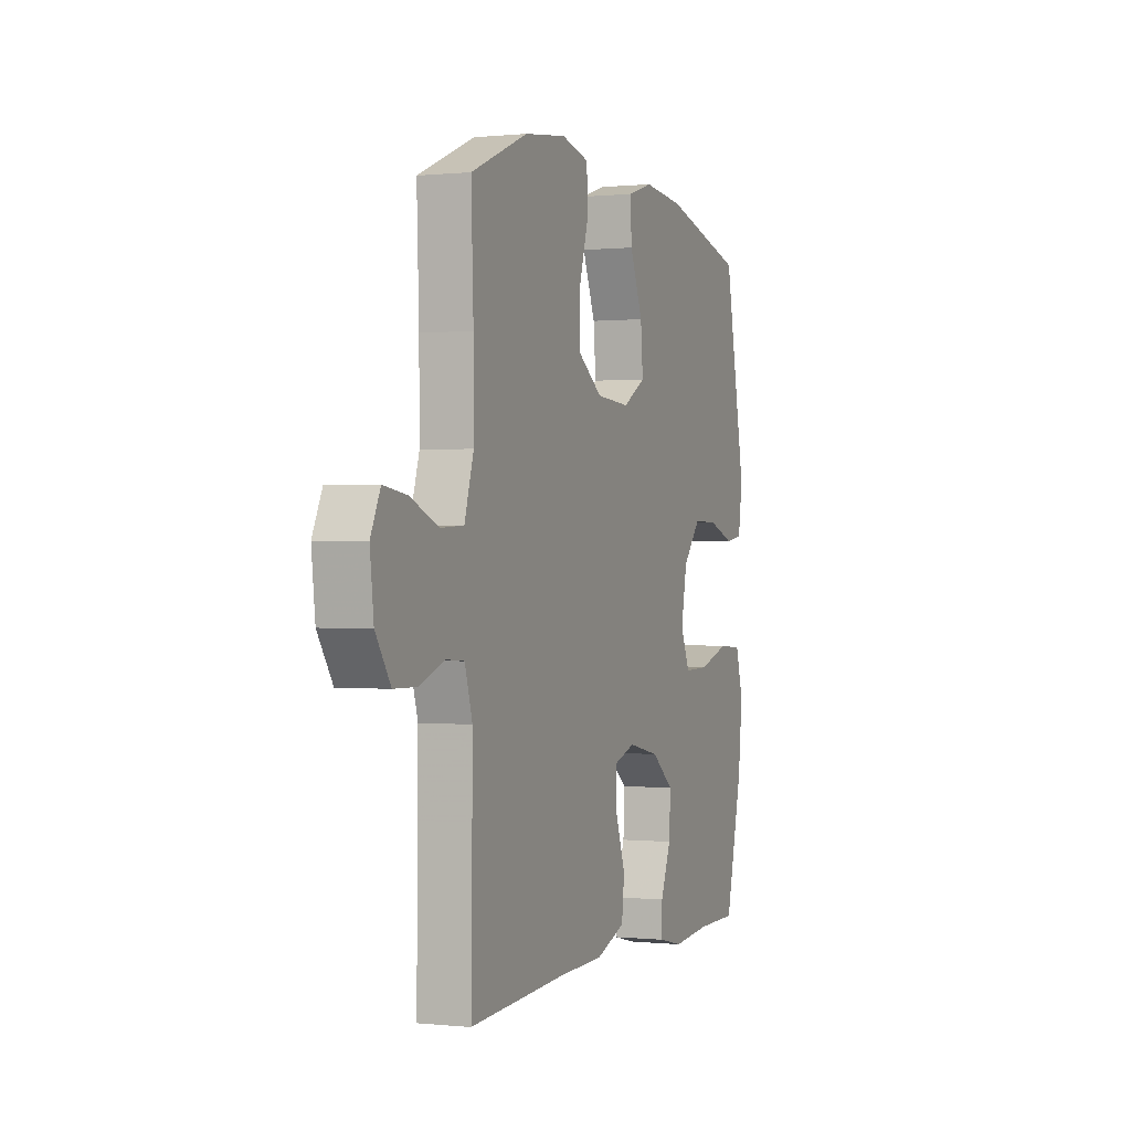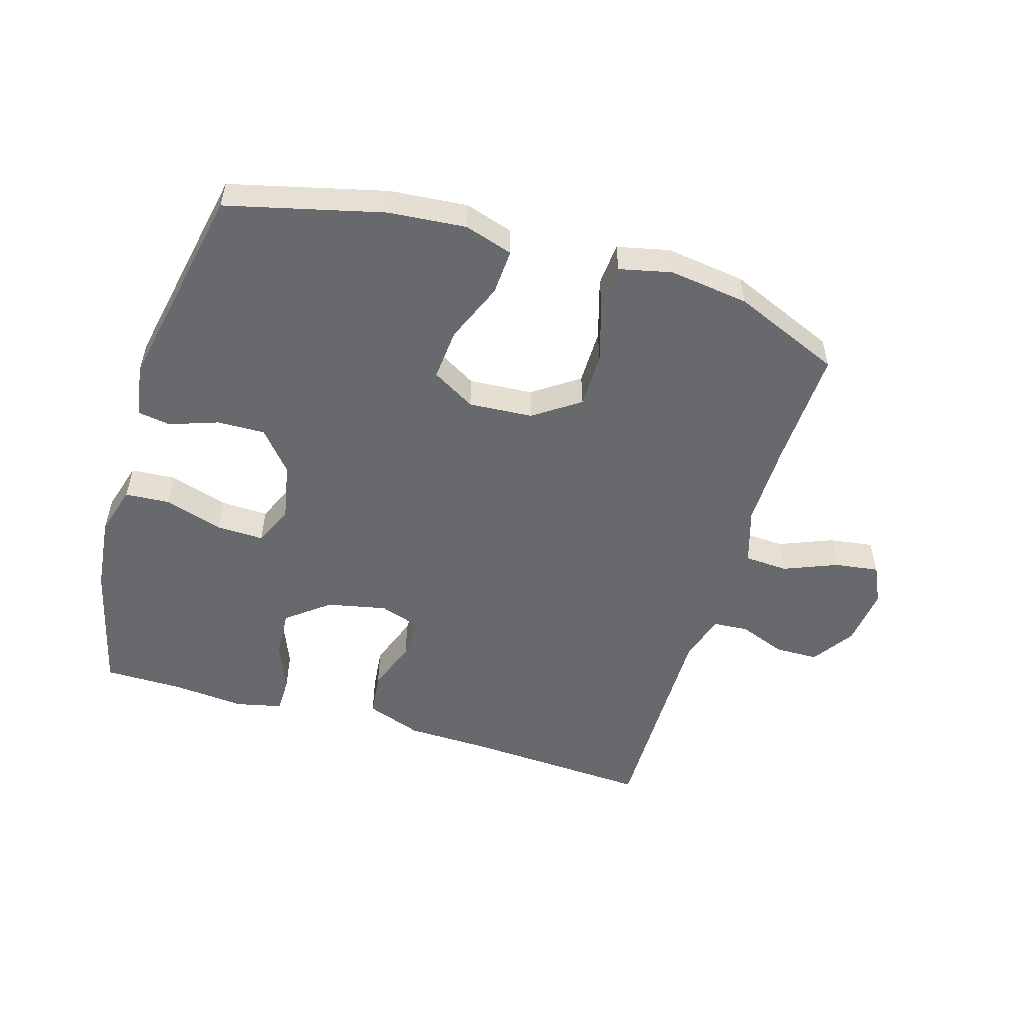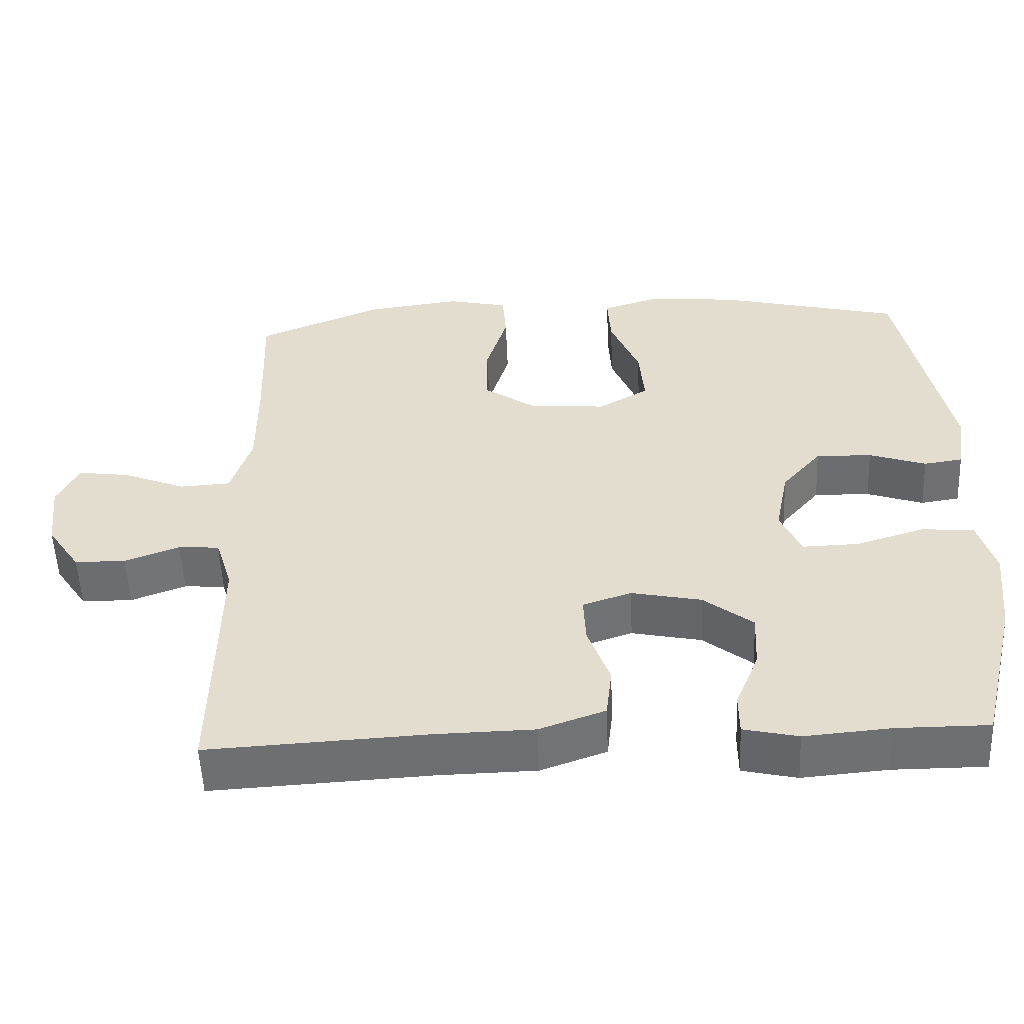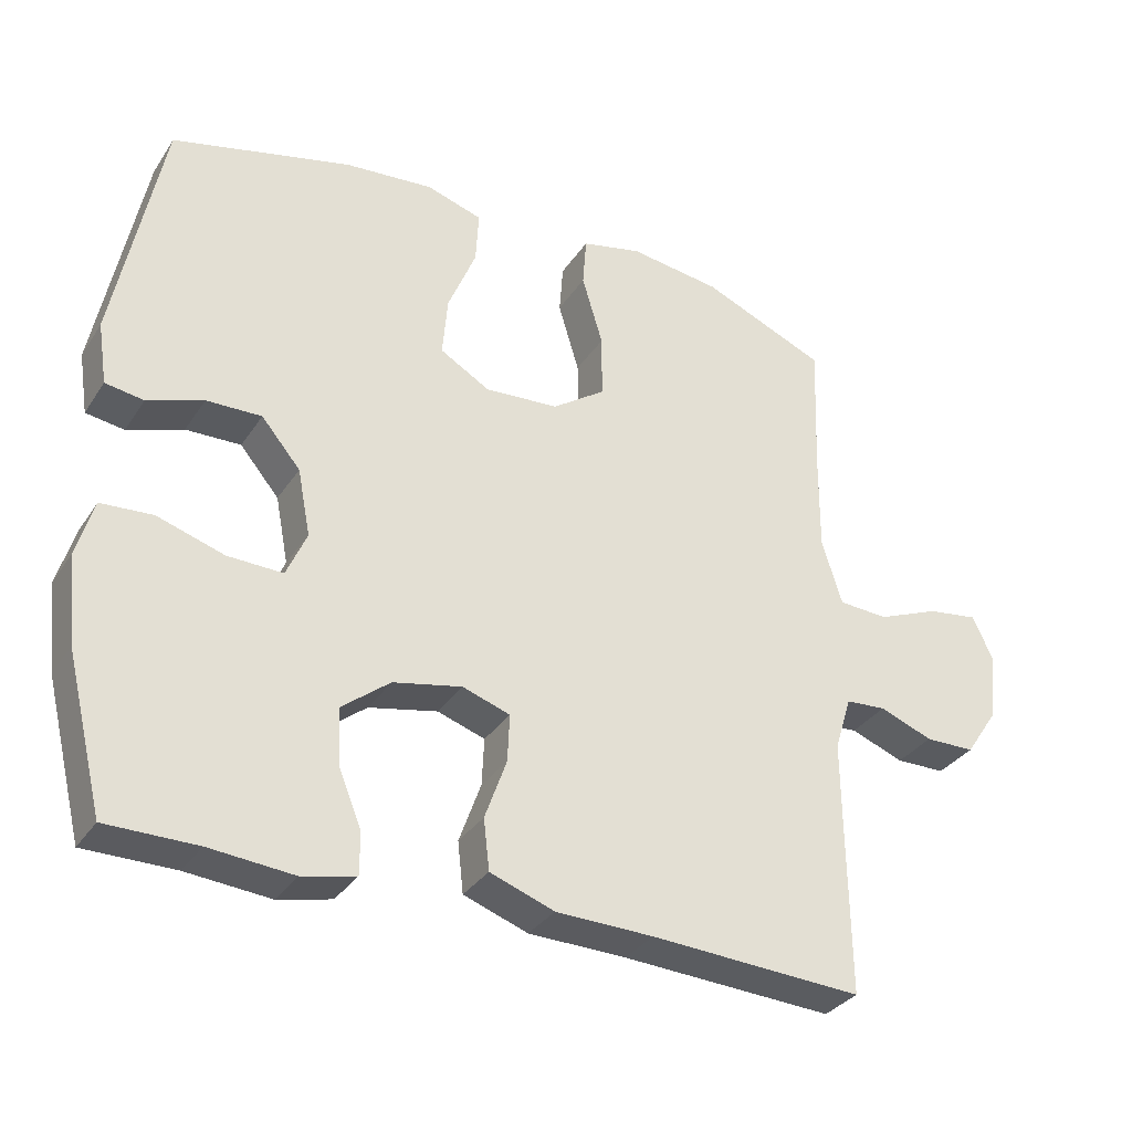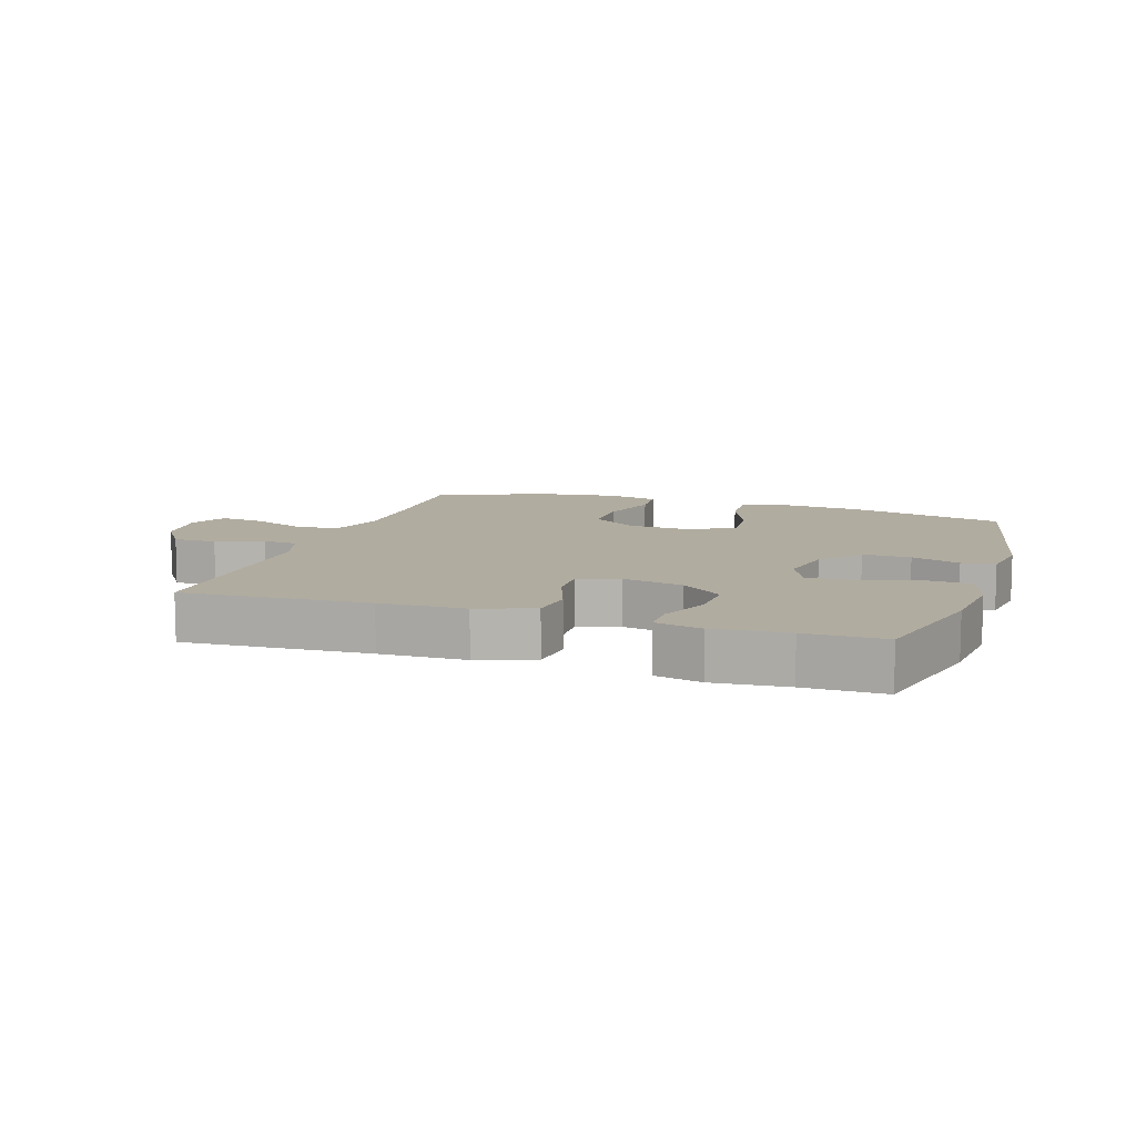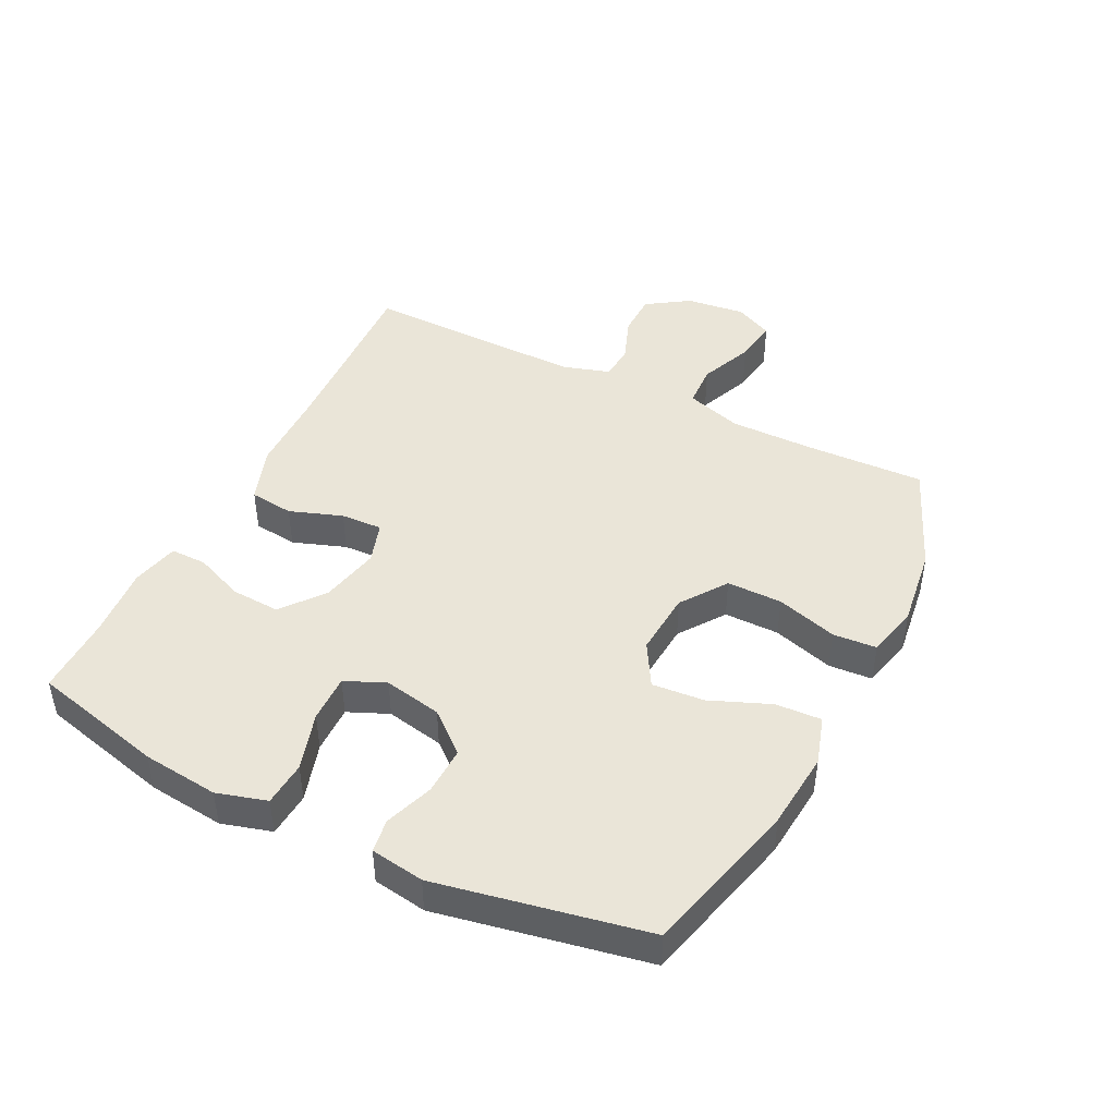
<metadata>
{"format":"obj","ext":"obj","renderer":"f3d","projection":"perspective","resolution":1024,"background":"white","views":[{"elev":0.1,"azim":111.2,"up":"+Z"},{"elev":-52.7,"azim":-16.8,"up":"+Y"},{"elev":-54.2,"azim":-177.6,"up":"+Z"},{"elev":-32.8,"azim":-28.3,"up":"+Z"},{"elev":10.1,"azim":-161.8,"up":"+Y"},{"elev":44.8,"azim":-63.3,"up":"+Y"}]}
</metadata>
<code>
v -0.5 0.07 0.5
v -0.252 0.07 0.562
v -0.129 0.07 0.573
v -0.052 0.07 0.549
v -0.056 0.07 0.476
v -0.095 0.07 0.381
v -0.102 0.07 0.298
v -0.033 0.07 0.258
v 0.069 0.07 0.265
v 0.142 0.07 0.316
v 0.142 0.07 0.404
v 0.113 0.07 0.501
v 0.118 0.07 0.57
v 0.201 0.07 0.589
v 0.328 0.07 0.572
v 0.5 0.07 0.5
v 0.493 0.07 0.315
v 0.492 0.07 0.177
v 0.52 0.07 0.087
v 0.589 0.07 0.083
v 0.675 0.07 0.118
v 0.745 0.07 0.128
v 0.774 0.07 0.067
v 0.763 0.07 -0.027
v 0.718 0.07 -0.094
v 0.649 0.07 -0.095
v 0.575 0.07 -0.067
v 0.519 0.07 -0.071
v 0.496 0.07 -0.146
v 0.497 0.07 -0.261
v 0.5 0.07 -0.5
v 0.206 0.07 -0.484
v 0.071 0.07 -0.481
v -0.018 0.07 -0.449
v -0.026 0.07 -0.379
v 0.004 0.07 -0.295
v 0.007 0.07 -0.229
v -0.059 0.07 -0.207
v -0.154 0.07 -0.227
v -0.221 0.07 -0.28
v -0.217 0.07 -0.357
v -0.185 0.07 -0.436
v -0.185 0.07 -0.493
v -0.259 0.07 -0.51
v -0.375 0.07 -0.5
v -0.5 0.07 -0.5
v -0.552 0.07 -0.289
v -0.565 0.07 -0.168
v -0.542 0.07 -0.089
v -0.471 0.07 -0.084
v -0.378 0.07 -0.113
v -0.302 0.07 -0.115
v -0.274 0.07 -0.051
v -0.292 0.07 0.041
v -0.346 0.07 0.105
v -0.422 0.07 0.103
v -0.499 0.07 0.076
v -0.552 0.07 0.084
v -0.565 0.07 0.169
v -0.5 0 0.5
v -0.252 0 0.562
v -0.129 0 0.573
v -0.052 0 0.549
v -0.056 0 0.476
v -0.095 0 0.381
v -0.102 0 0.298
v -0.033 0 0.258
v 0.069 0 0.265
v 0.142 0 0.316
v 0.142 0 0.404
v 0.113 0 0.501
v 0.118 0 0.57
v 0.201 0 0.589
v 0.328 0 0.572
v 0.5 0 0.5
v 0.493 0 0.315
v 0.492 0 0.177
v 0.52 0 0.087
v 0.589 0 0.083
v 0.675 0 0.118
v 0.745 0 0.128
v 0.774 0 0.067
v 0.763 0 -0.027
v 0.718 0 -0.094
v 0.649 0 -0.095
v 0.575 0 -0.067
v 0.519 0 -0.071
v 0.496 0 -0.146
v 0.497 0 -0.261
v 0.5 0 -0.5
v 0.206 0 -0.484
v 0.071 0 -0.481
v -0.018 0 -0.449
v -0.026 0 -0.379
v 0.004 0 -0.295
v 0.007 0 -0.229
v -0.059 0 -0.207
v -0.154 0 -0.227
v -0.221 0 -0.28
v -0.217 0 -0.357
v -0.185 0 -0.436
v -0.185 0 -0.493
v -0.259 0 -0.51
v -0.375 0 -0.5
v -0.5 0 -0.5
v -0.552 0 -0.289
v -0.565 0 -0.168
v -0.542 0 -0.089
v -0.471 0 -0.084
v -0.378 0 -0.113
v -0.302 0 -0.115
v -0.274 0 -0.051
v -0.292 0 0.041
v -0.346 0 0.105
v -0.422 0 0.103
v -0.499 0 0.076
v -0.552 0 0.084
v -0.565 0 0.169
f 56 57 58 59
f 55 56 59 1
f 54 55 1 2
f 53 54 2 3
f 48 49 50 51
f 48 51 52
f 45 46 47 48
f 45 48 52
f 44 45 52 53
f 41 42 43 44
f 40 41 44 53
f 33 34 35 36
f 32 33 36 37
f 30 31 32 37
f 29 30 37 38
f 24 25 26 27
f 24 27 28
f 23 24 28
f 20 21 22 23
f 19 20 23 28
f 18 19 28 29
f 14 15 16 17
f 14 17 18
f 11 12 13 14
f 10 11 14 18
f 9 10 18 29
f 3 4 5 6
f 3 6 7
f 39 40 53 3
f 8 9 29 38
f 7 8 38 39
f 3 7 39
f 118 117 116 115
f 60 118 115 114
f 61 60 114 113
f 62 61 113 112
f 110 109 108 107
f 111 110 107
f 107 106 105 104
f 111 107 104
f 112 111 104 103
f 103 102 101 100
f 112 103 100 99
f 95 94 93 92
f 96 95 92 91
f 96 91 90 89
f 97 96 89 88
f 86 85 84 83
f 87 86 83
f 87 83 82
f 82 81 80 79
f 87 82 79 78
f 88 87 78 77
f 76 75 74 73
f 77 76 73
f 73 72 71 70
f 77 73 70 69
f 88 77 69 68
f 65 64 63 62
f 66 65 62
f 62 112 99 98
f 97 88 68 67
f 98 97 67 66
f 98 66 62
f 1 60 61 2
f 2 61 62 3
f 3 62 63 4
f 4 63 64 5
f 5 64 65 6
f 6 65 66 7
f 7 66 67 8
f 8 67 68 9
f 9 68 69 10
f 10 69 70 11
f 11 70 71 12
f 12 71 72 13
f 13 72 73 14
f 14 73 74 15
f 15 74 75 16
f 16 75 76 17
f 17 76 77 18
f 18 77 78 19
f 19 78 79 20
f 20 79 80 21
f 21 80 81 22
f 22 81 82 23
f 23 82 83 24
f 24 83 84 25
f 25 84 85 26
f 26 85 86 27
f 27 86 87 28
f 28 87 88 29
f 29 88 89 30
f 30 89 90 31
f 31 90 91 32
f 32 91 92 33
f 33 92 93 34
f 34 93 94 35
f 35 94 95 36
f 36 95 96 37
f 37 96 97 38
f 38 97 98 39
f 39 98 99 40
f 40 99 100 41
f 41 100 101 42
f 42 101 102 43
f 43 102 103 44
f 44 103 104 45
f 45 104 105 46
f 46 105 106 47
f 47 106 107 48
f 48 107 108 49
f 49 108 109 50
f 50 109 110 51
f 51 110 111 52
f 52 111 112 53
f 53 112 113 54
f 54 113 114 55
f 55 114 115 56
f 56 115 116 57
f 57 116 117 58
f 58 117 118 59
f 59 118 60 1

</code>
